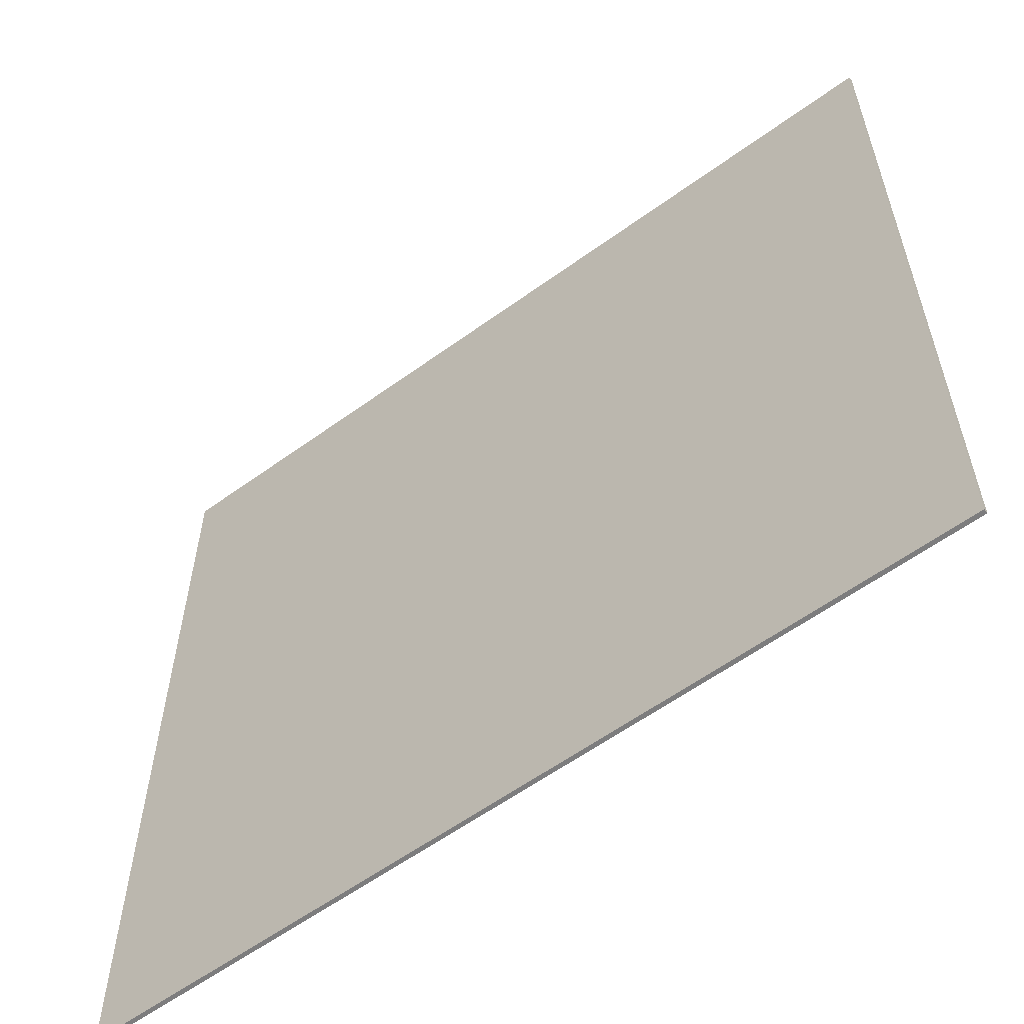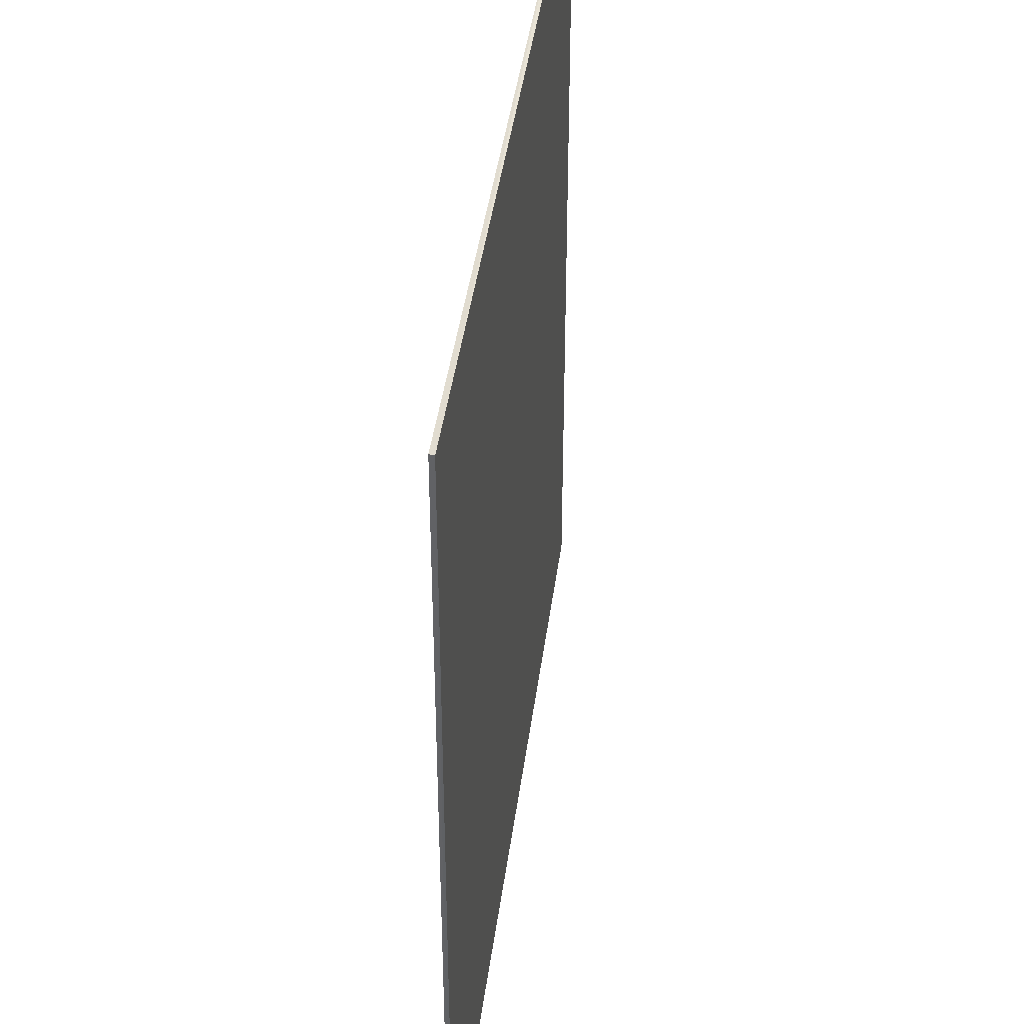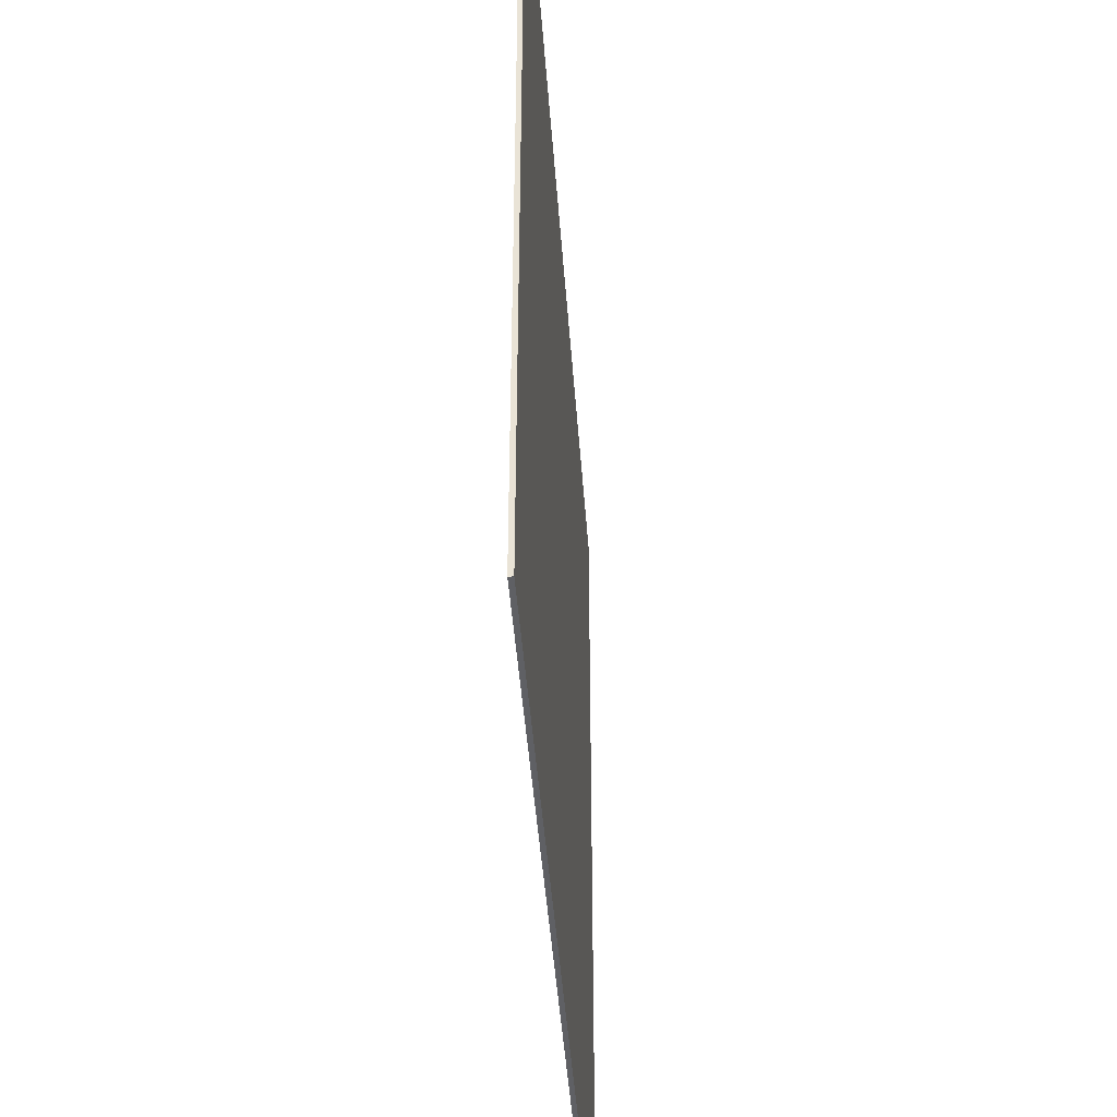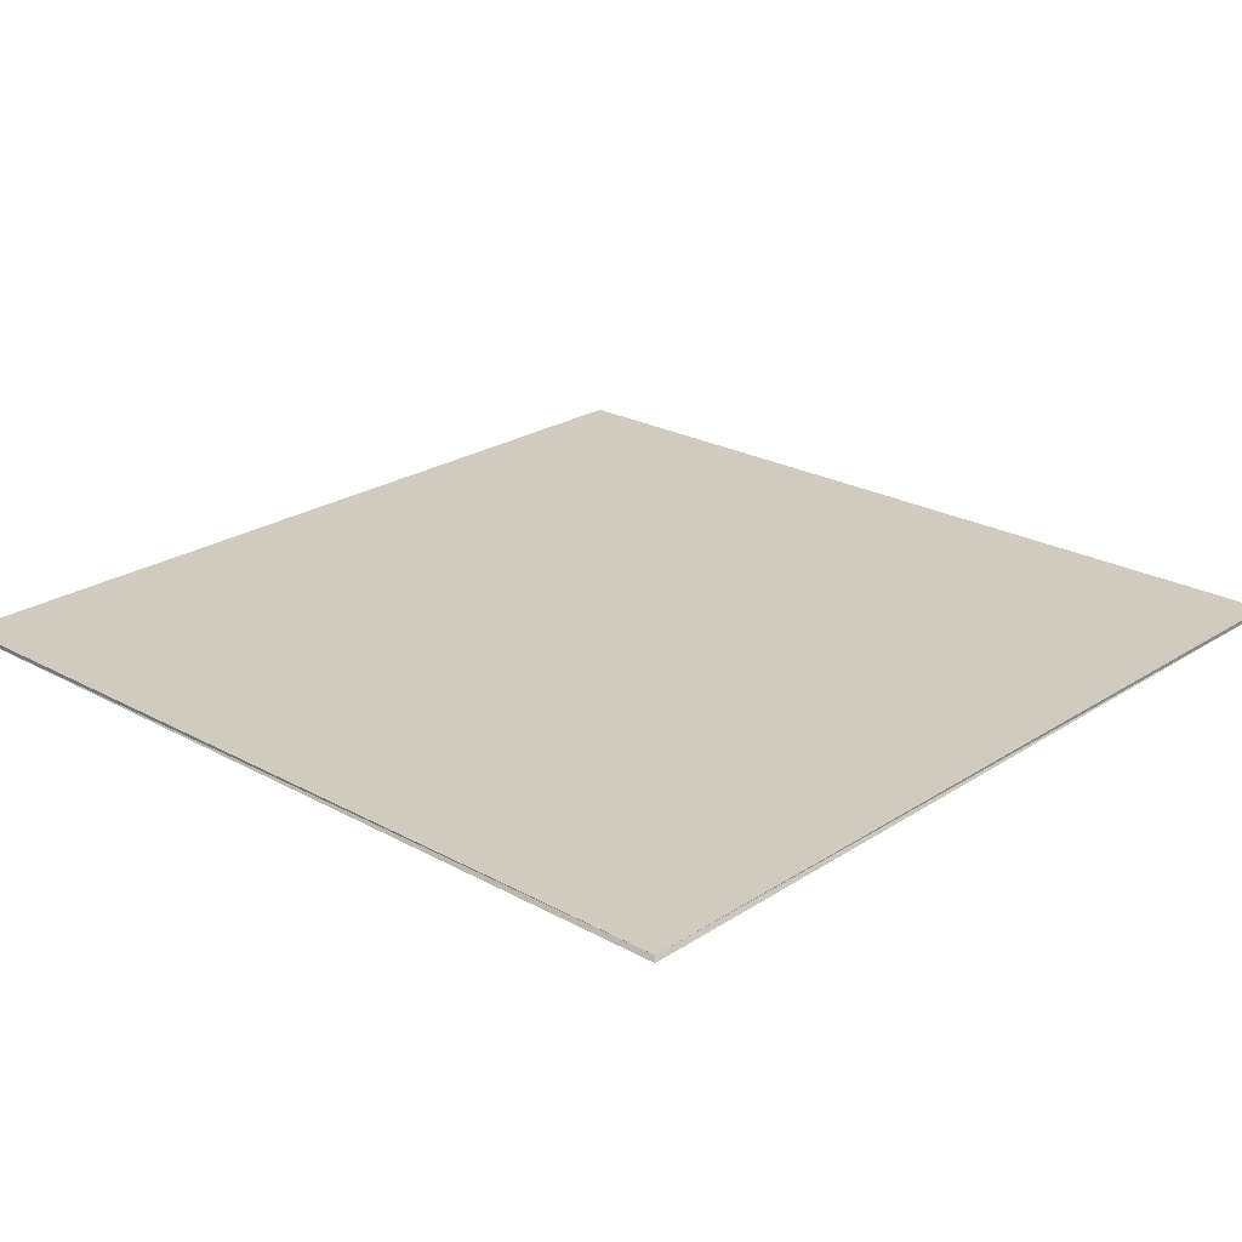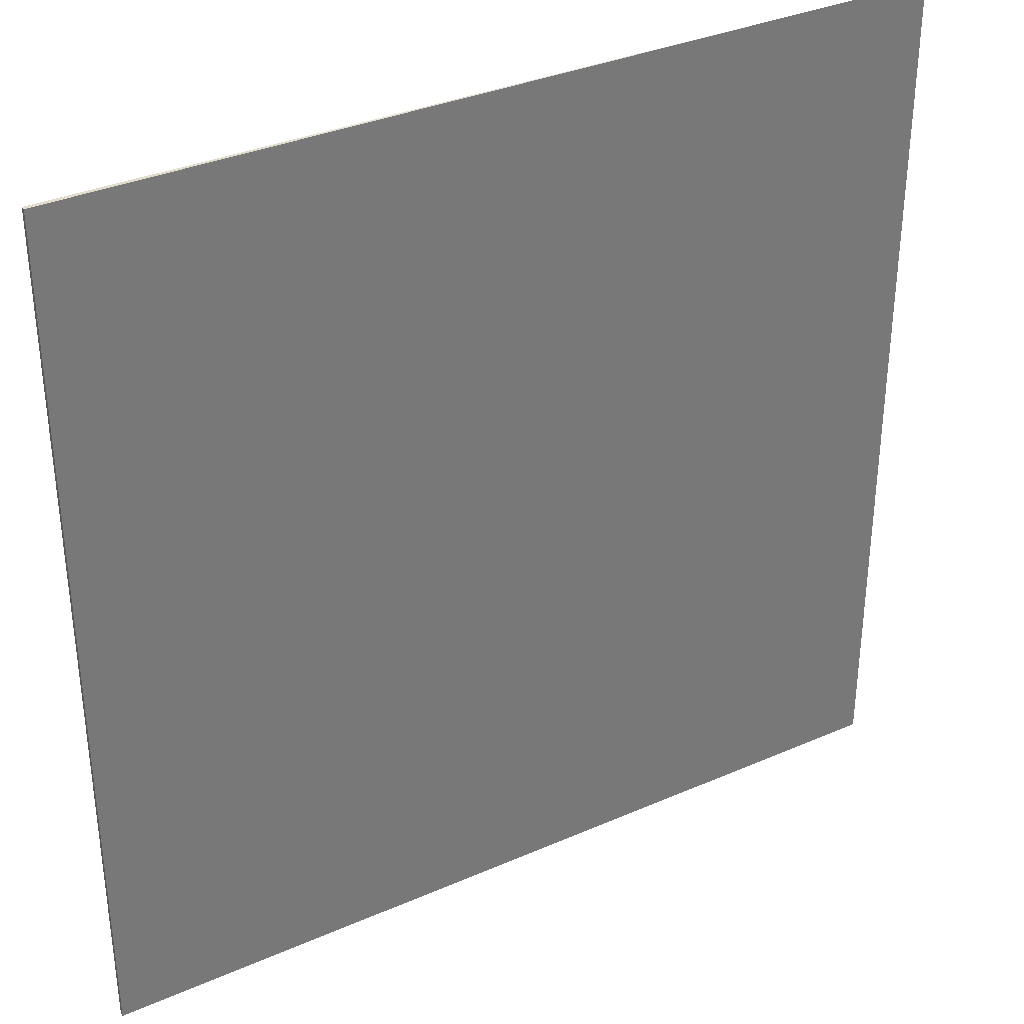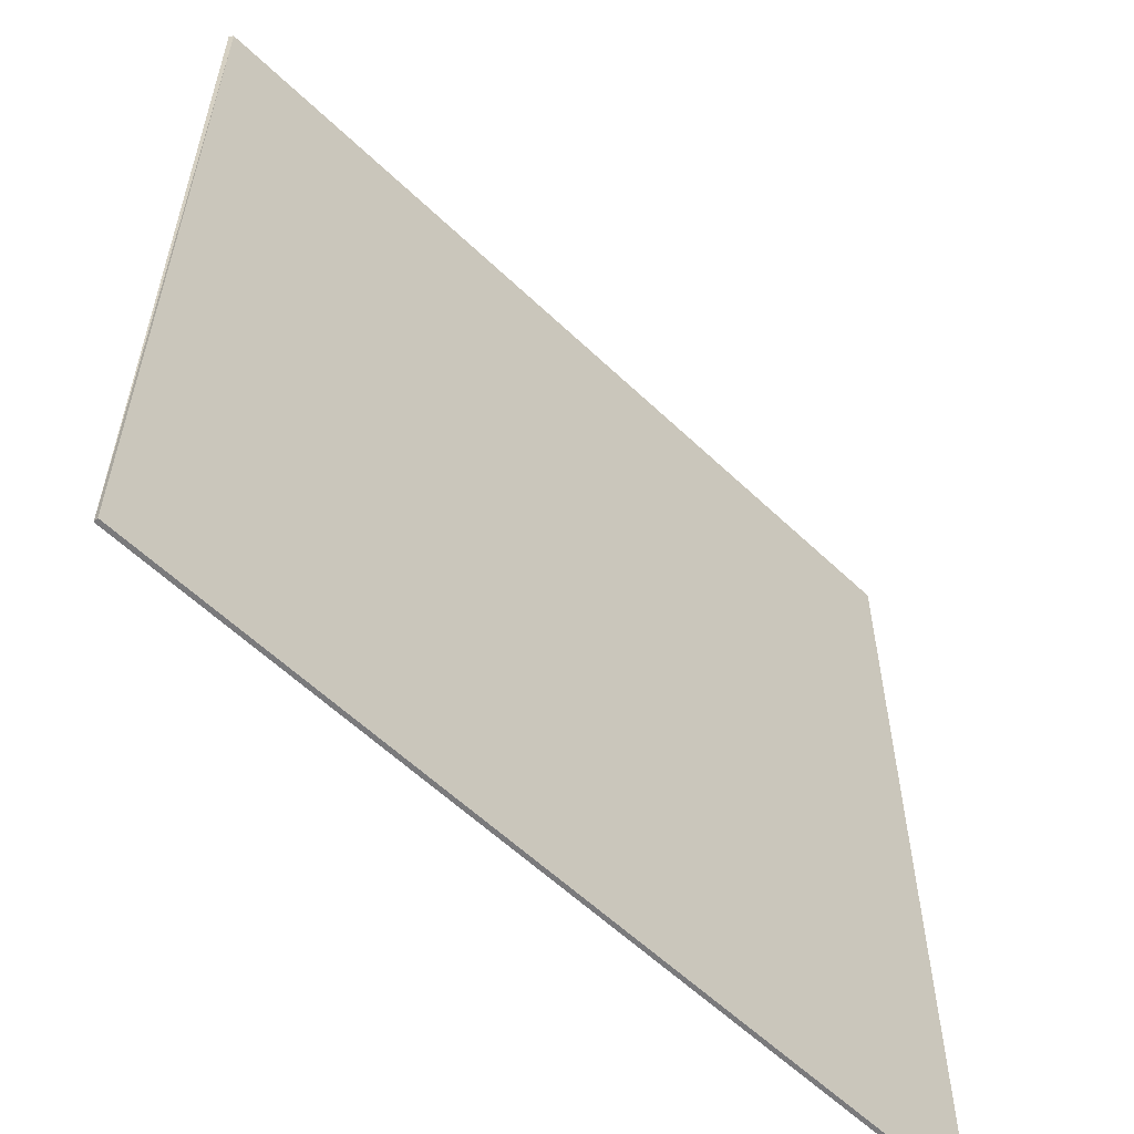
<metadata>
{"format":"obj","ext":"obj","renderer":"f3d","projection":"perspective","resolution":1024,"background":"white","views":[{"elev":-59.2,"azim":-143.3,"up":"+Z"},{"elev":41.5,"azim":97.4,"up":"+Z"},{"elev":-44.0,"azim":-86.0,"up":"+Z"},{"elev":23.6,"azim":42.7,"up":"+Y"},{"elev":34.6,"azim":-30.4,"up":"+Z"},{"elev":-58.2,"azim":135.3,"up":"+Z"}]}
</metadata>
<code>
o Cube
v 40 0.2 -40
v 40 -0.2 -40
v 39.76 0.1987 39.73
v 40 -0.2 40
v -40 0.2 -40
v -40 -0.2 -40
v -40 0.2 40
v -40 -0.2 40
f 5 3 1
f 3 8 4
f 7 6 8
f 2 8 6
f 2 3 4
f 5 2 6
f 5 7 3
f 3 7 8
f 7 5 6
f 2 4 8
f 2 1 3
f 5 1 2

</code>
